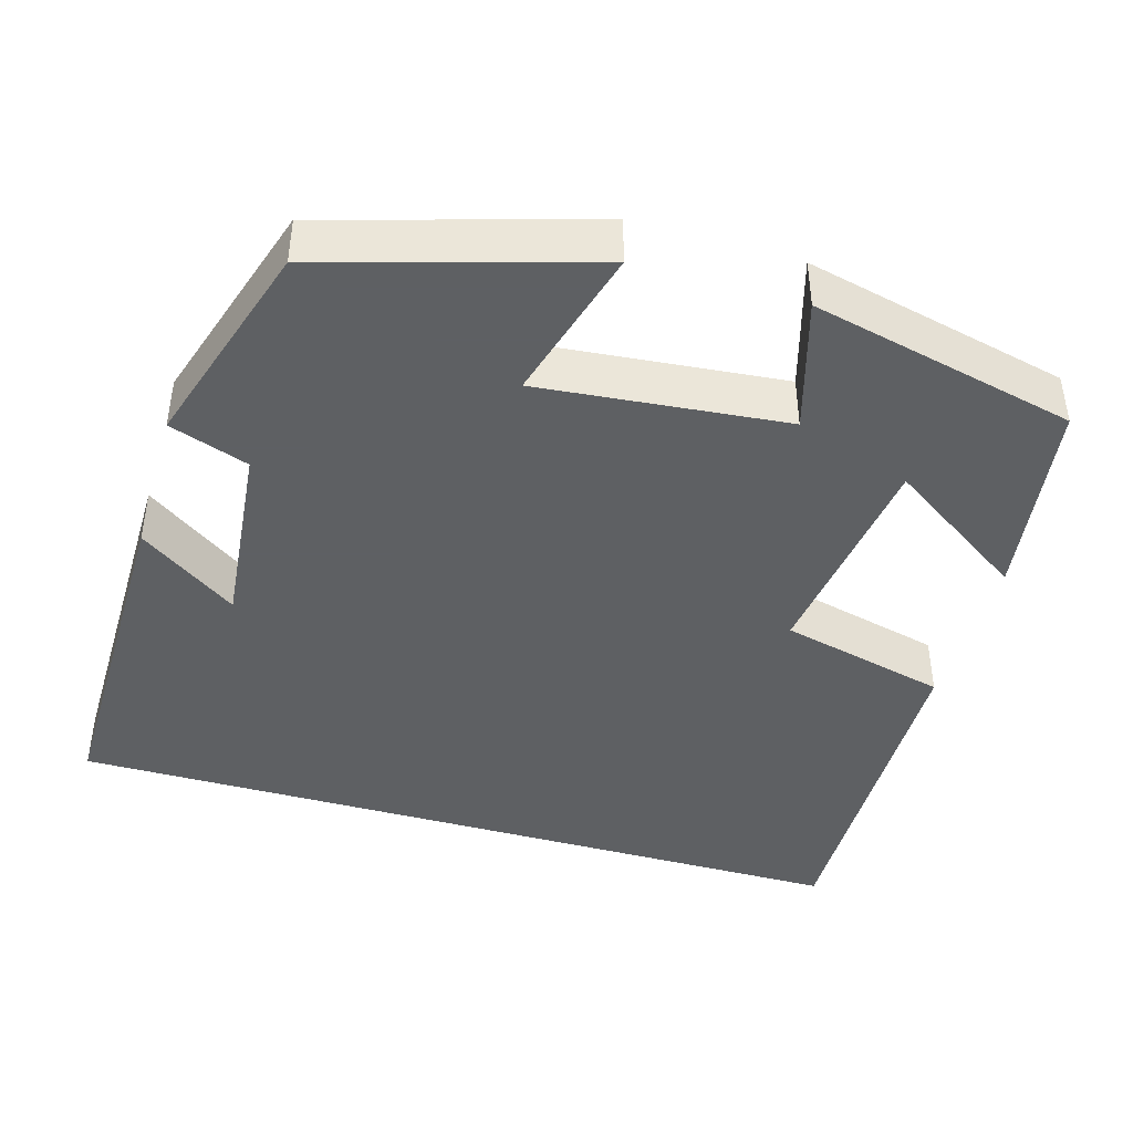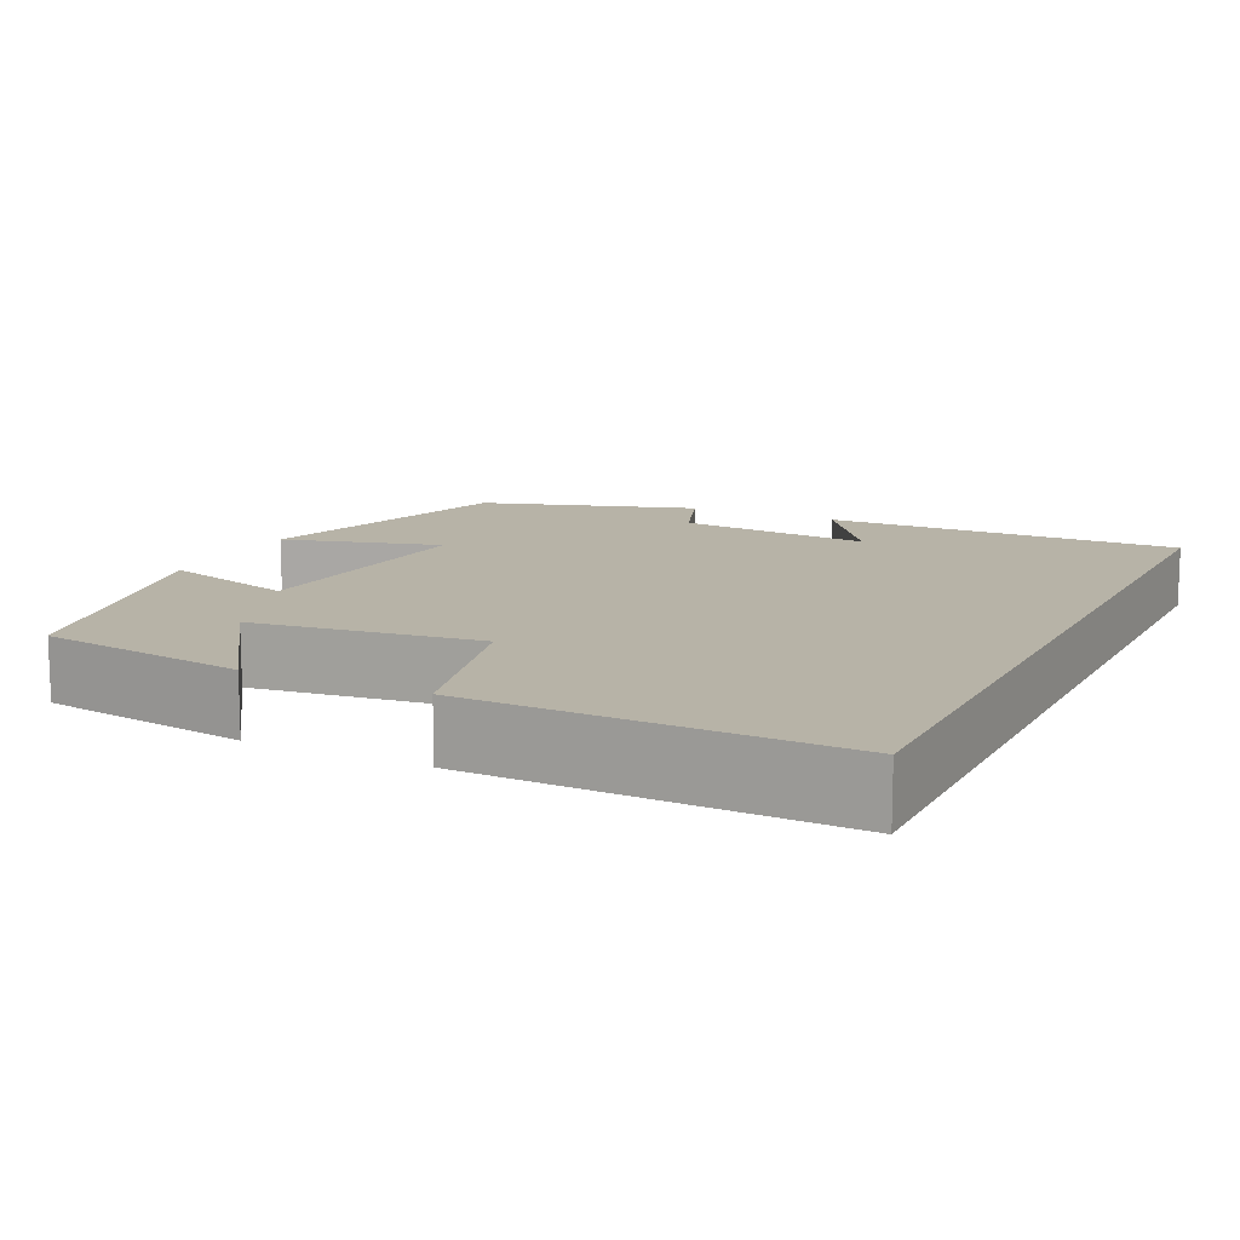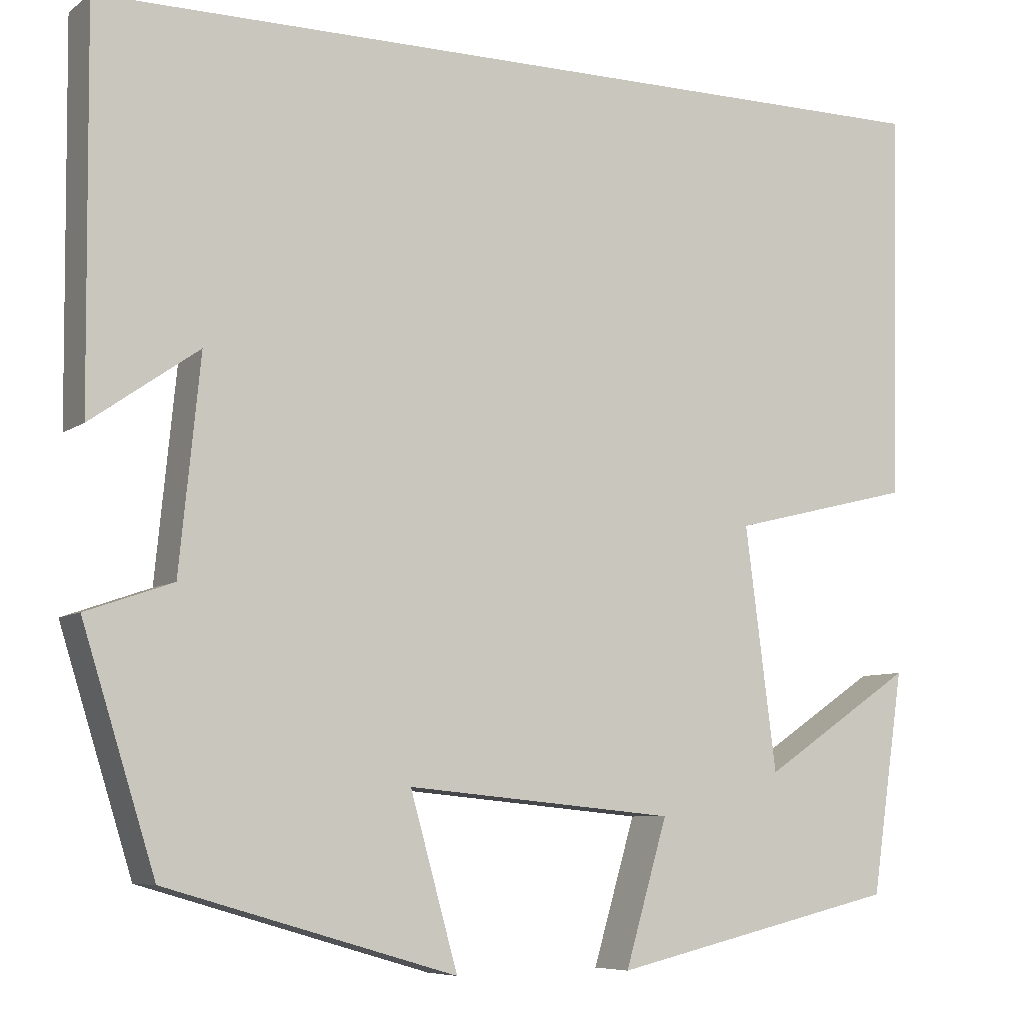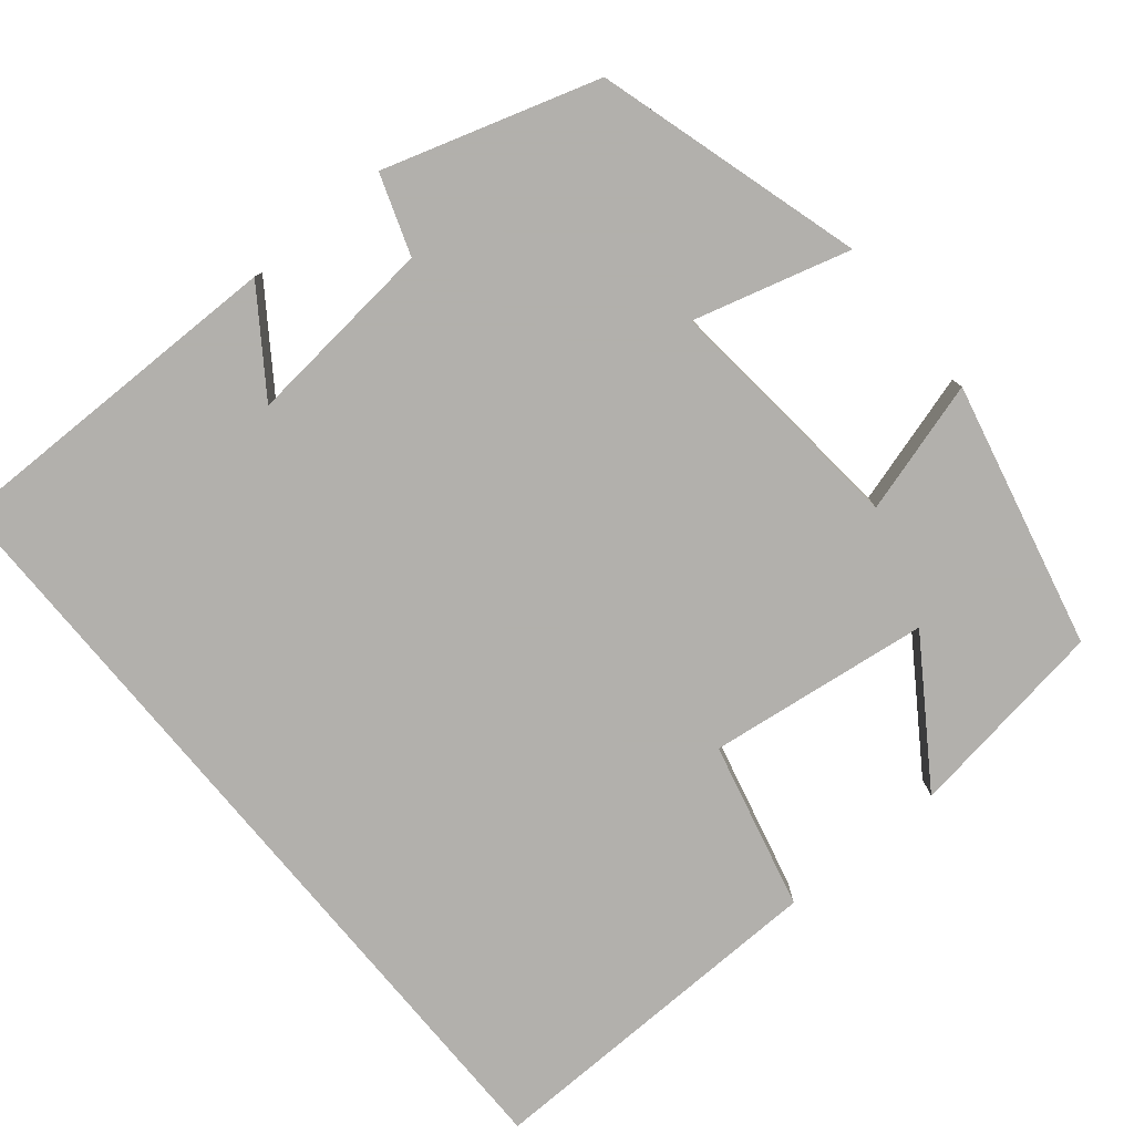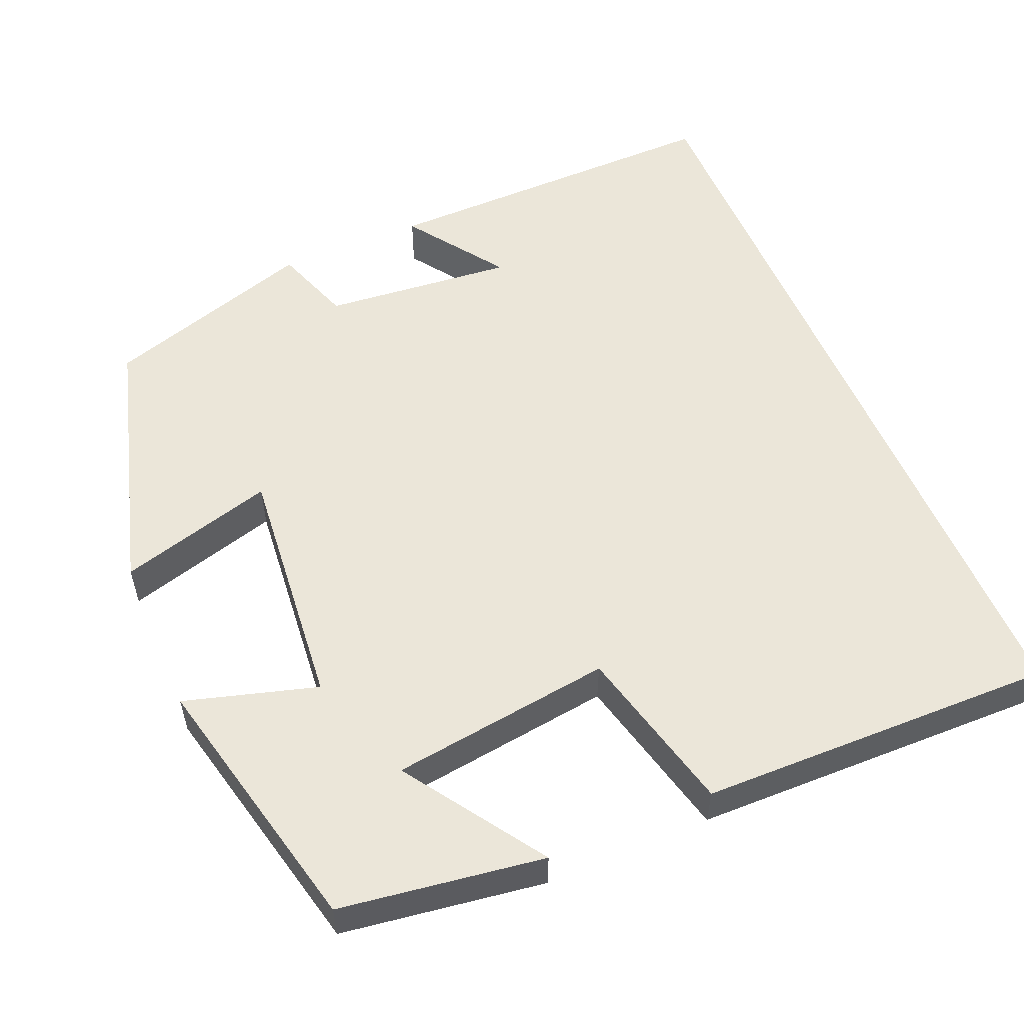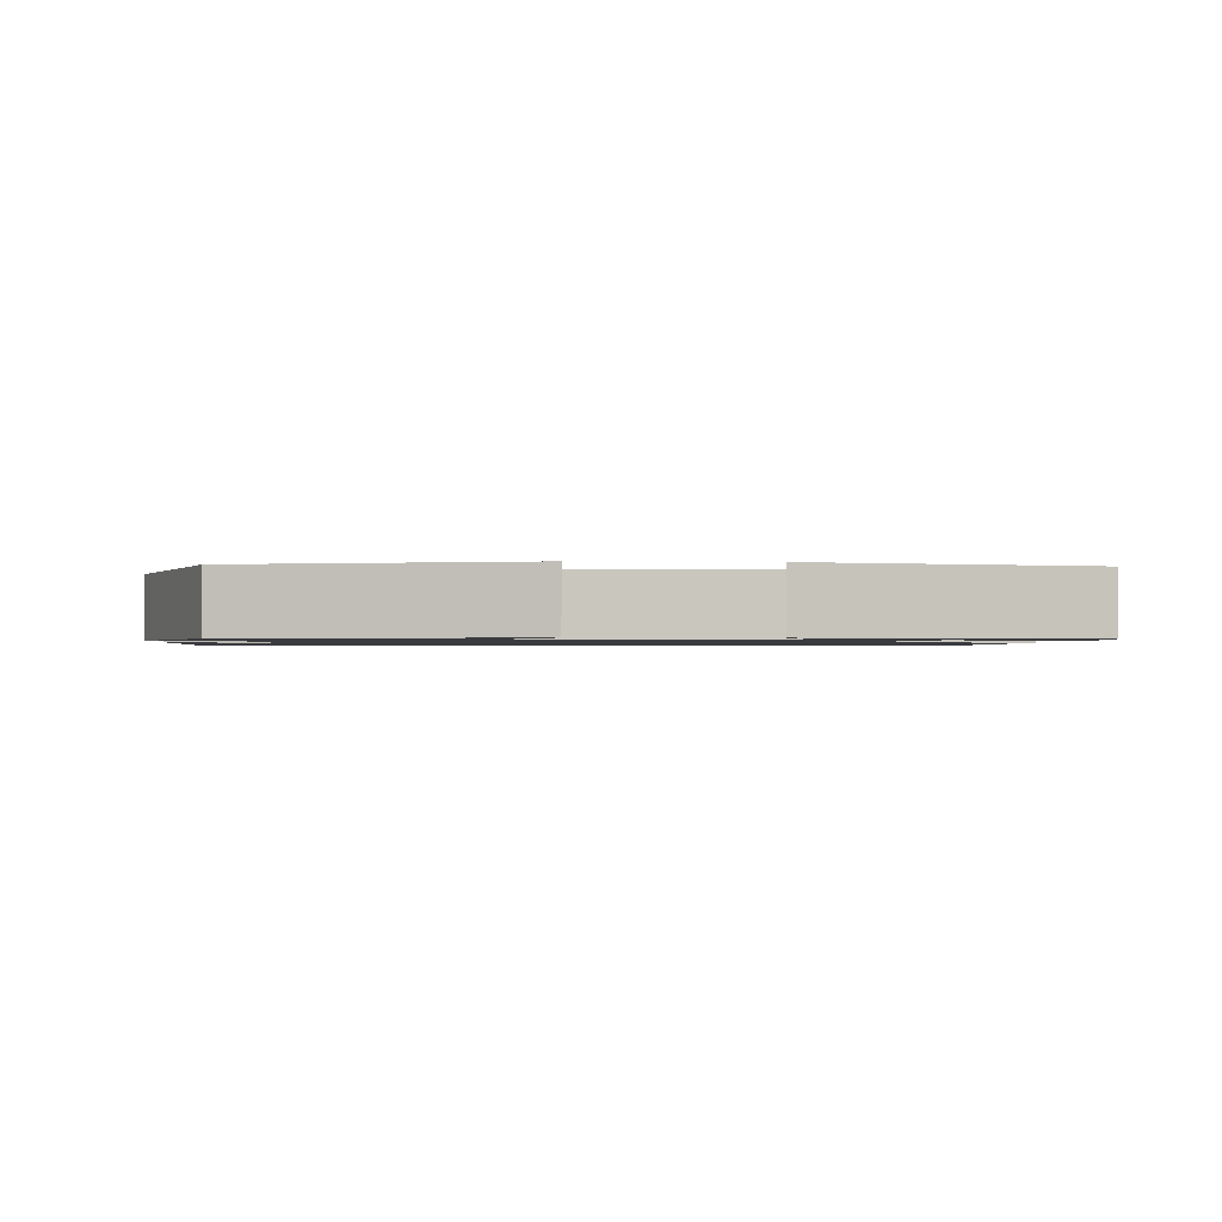
<metadata>
{"format":"obj","ext":"obj","renderer":"f3d","projection":"perspective","resolution":1024,"background":"white","views":[{"elev":-42.7,"azim":163.7,"up":"+Y"},{"elev":12.6,"azim":-64.2,"up":"+Y"},{"elev":-7.2,"azim":151.9,"up":"+Z"},{"elev":-78.6,"azim":129.6,"up":"+Y"},{"elev":55.1,"azim":-113.1,"up":"+Y"},{"elev":-1.2,"azim":175.6,"up":"+Y"}]}
</metadata>
<code>
v -0.462 0.07 -0.422
v -0.5 0.07 -0.165
v -0.324 0.07 -0.283
v -0.288 0.07 -0.003
v -0.5 0.07 0.049
v -0.51 0.07 0.5
v 0.504 0.07 0.5
v 0.5 0.07 0.056
v 0.376 0.07 0.143
v 0.4 0.07 -0.099
v 0.5 0.07 -0.134
v 0.416 0.07 -0.402
v 0.081 0.07 -0.5
v 0.136 0.07 -0.303
v -0.176 0.07 -0.333
v -0.127 0.07 -0.5
v -0.462 0 -0.422
v -0.5 0 -0.165
v -0.324 0 -0.283
v -0.288 0 -0.003
v -0.5 0 0.049
v -0.51 0 0.5
v 0.504 0 0.5
v 0.5 0 0.056
v 0.376 0 0.143
v 0.4 0 -0.099
v 0.5 0 -0.134
v 0.416 0 -0.402
v 0.081 0 -0.5
v 0.136 0 -0.303
v -0.176 0 -0.333
v -0.127 0 -0.5
f 15 16 1
f 12 13 14
f 11 12 14
f 10 11 14
f 9 10 14 15
f 7 8 9
f 6 7 9
f 5 6 9
f 4 5 9
f 3 4 9 15
f 1 2 3
f 1 3 15
f 17 32 31
f 30 29 28
f 30 28 27
f 30 27 26
f 31 30 26 25
f 25 24 23
f 25 23 22
f 25 22 21
f 25 21 20
f 31 25 20 19
f 19 18 17
f 31 19 17
f 1 17 18 2
f 2 18 19 3
f 3 19 20 4
f 4 20 21 5
f 5 21 22 6
f 6 22 23 7
f 7 23 24 8
f 8 24 25 9
f 9 25 26 10
f 10 26 27 11
f 11 27 28 12
f 12 28 29 13
f 13 29 30 14
f 14 30 31 15
f 15 31 32 16
f 16 32 17 1

</code>
